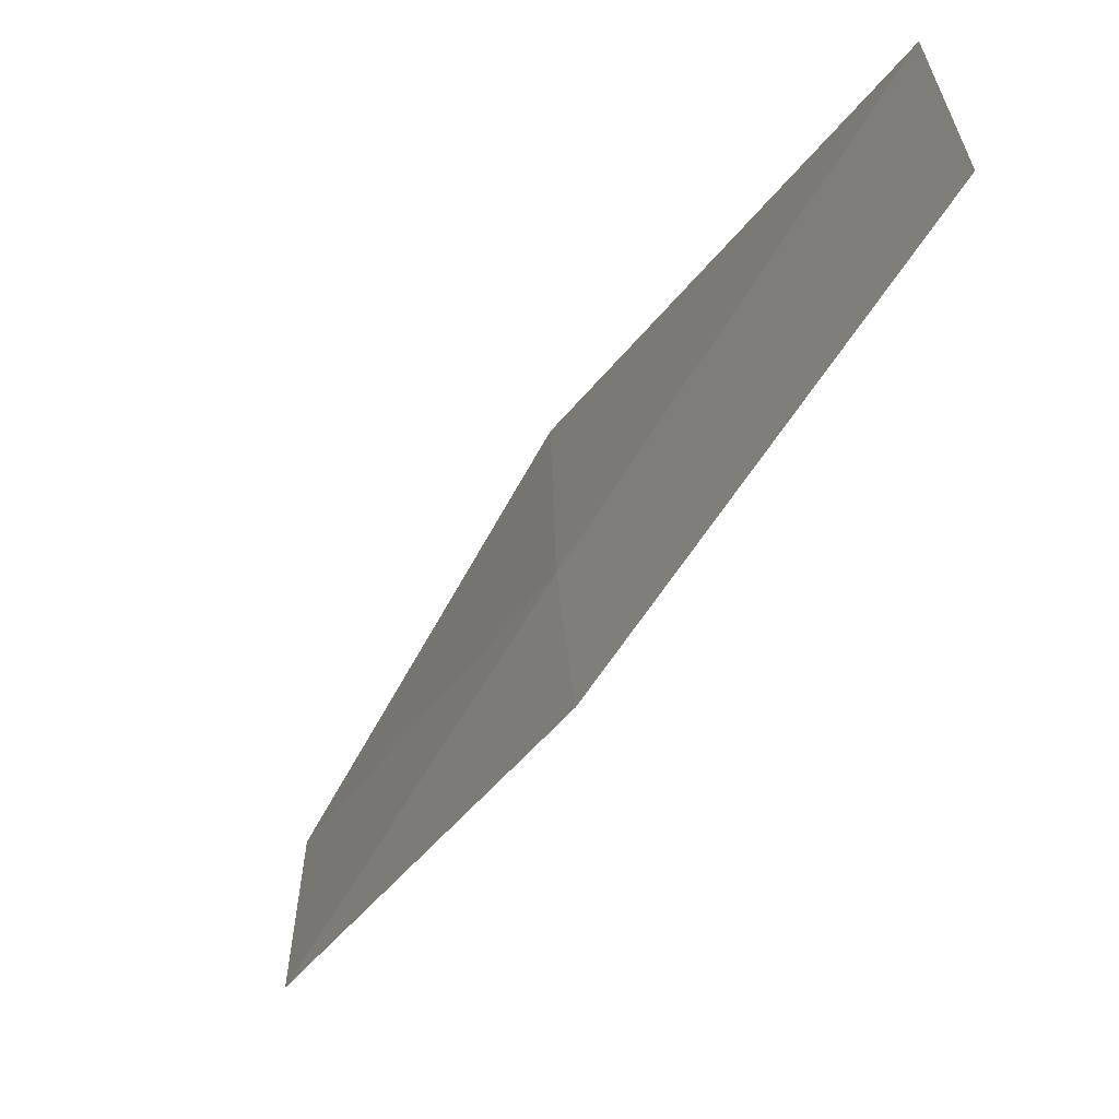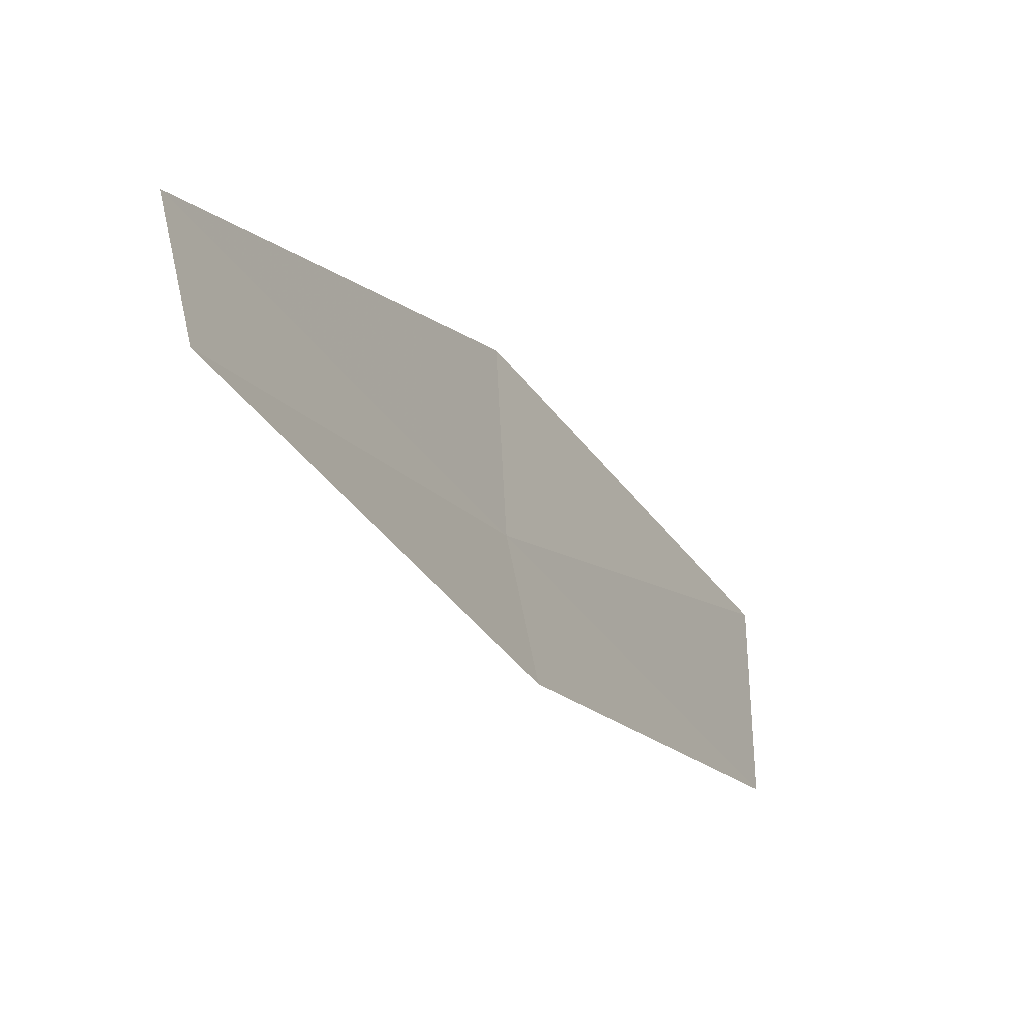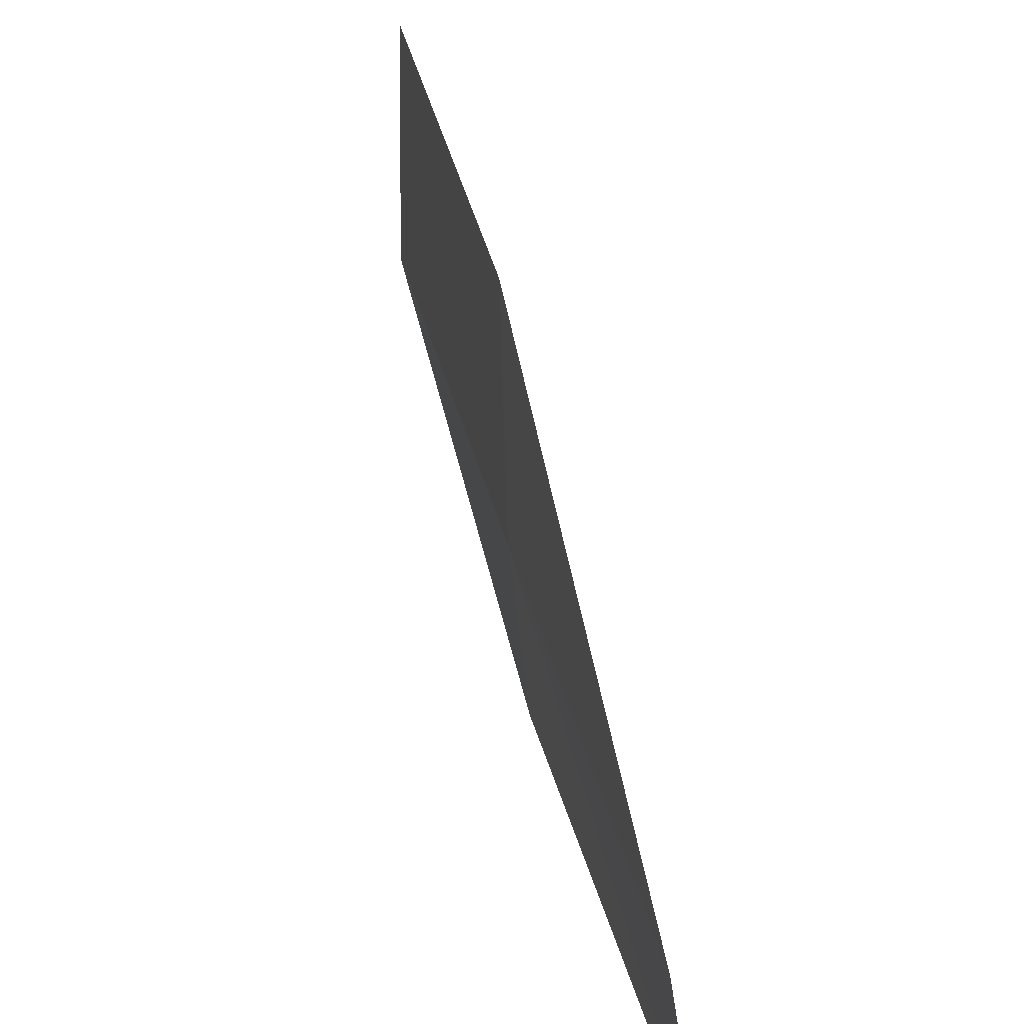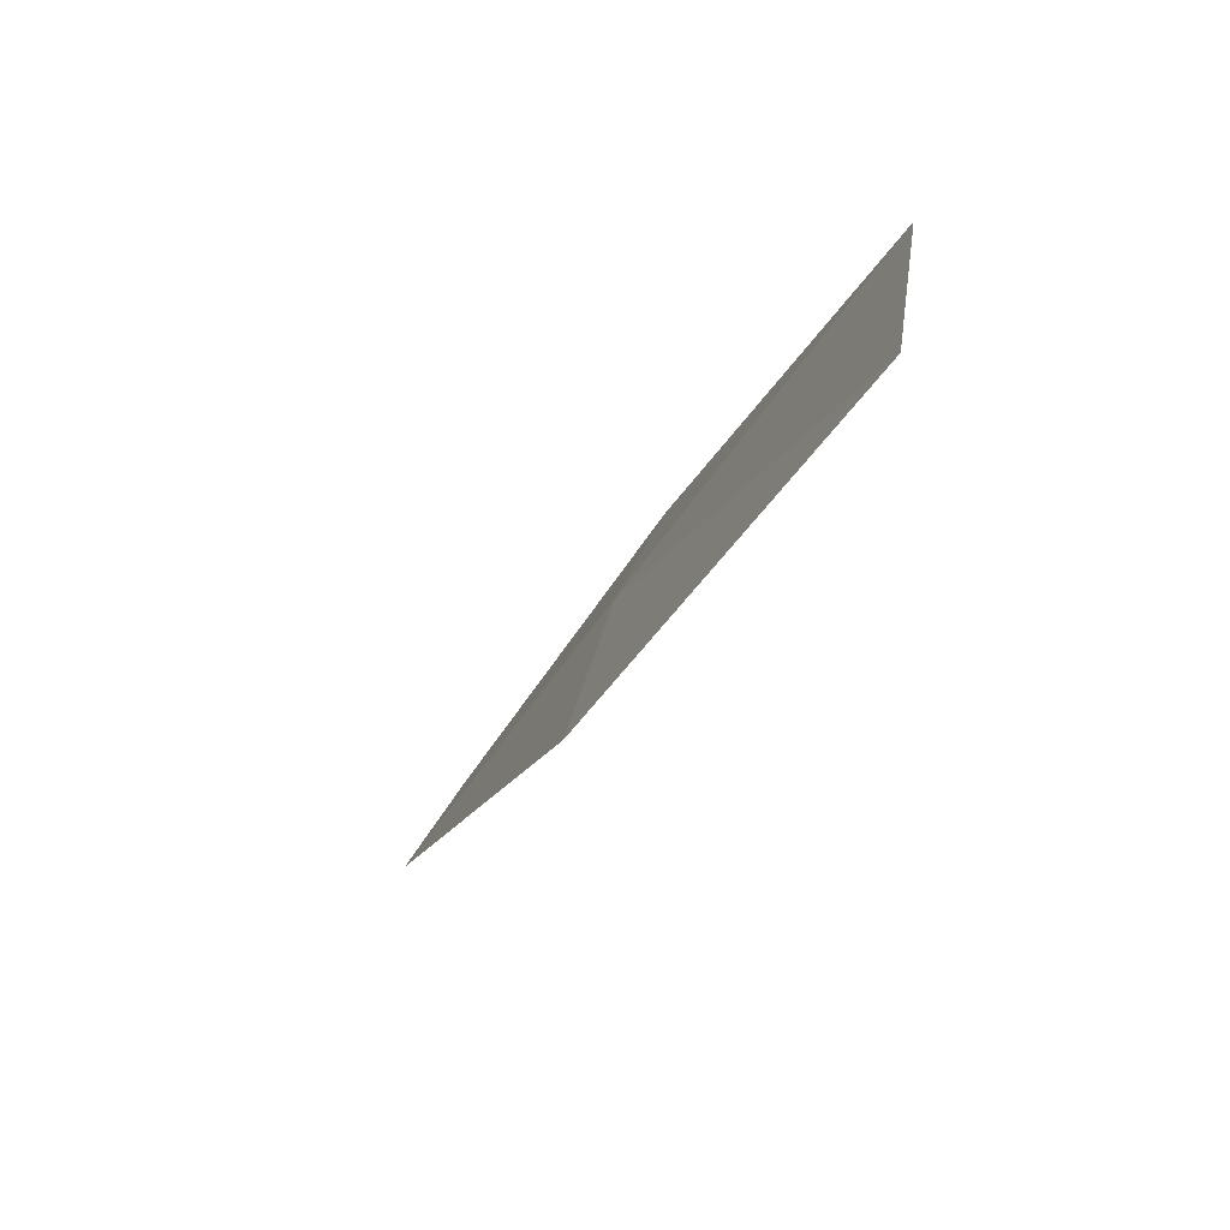
<metadata>
{"format":"obj","ext":"obj","renderer":"f3d","projection":"perspective","resolution":1024,"background":"white","views":[{"elev":-62.3,"azim":123.4,"up":"+Y"},{"elev":-45.6,"azim":178.0,"up":"+Y"},{"elev":20.3,"azim":138.2,"up":"+Y"},{"elev":32.7,"azim":-171.3,"up":"+Z"}]}
</metadata>
<code>
v 9.976 21.66 6
v 10.95 20.39 4
v 9.863 20.93 6
v 11.1 21.11 4
v 10.02 22.7 6
v 8.829 22.16 8
v 8.816 23.2 8
f 1 3 2
f 1 2 4
f 1 4 5
f 1 6 3
f 1 7 6
f 1 5 7

</code>
